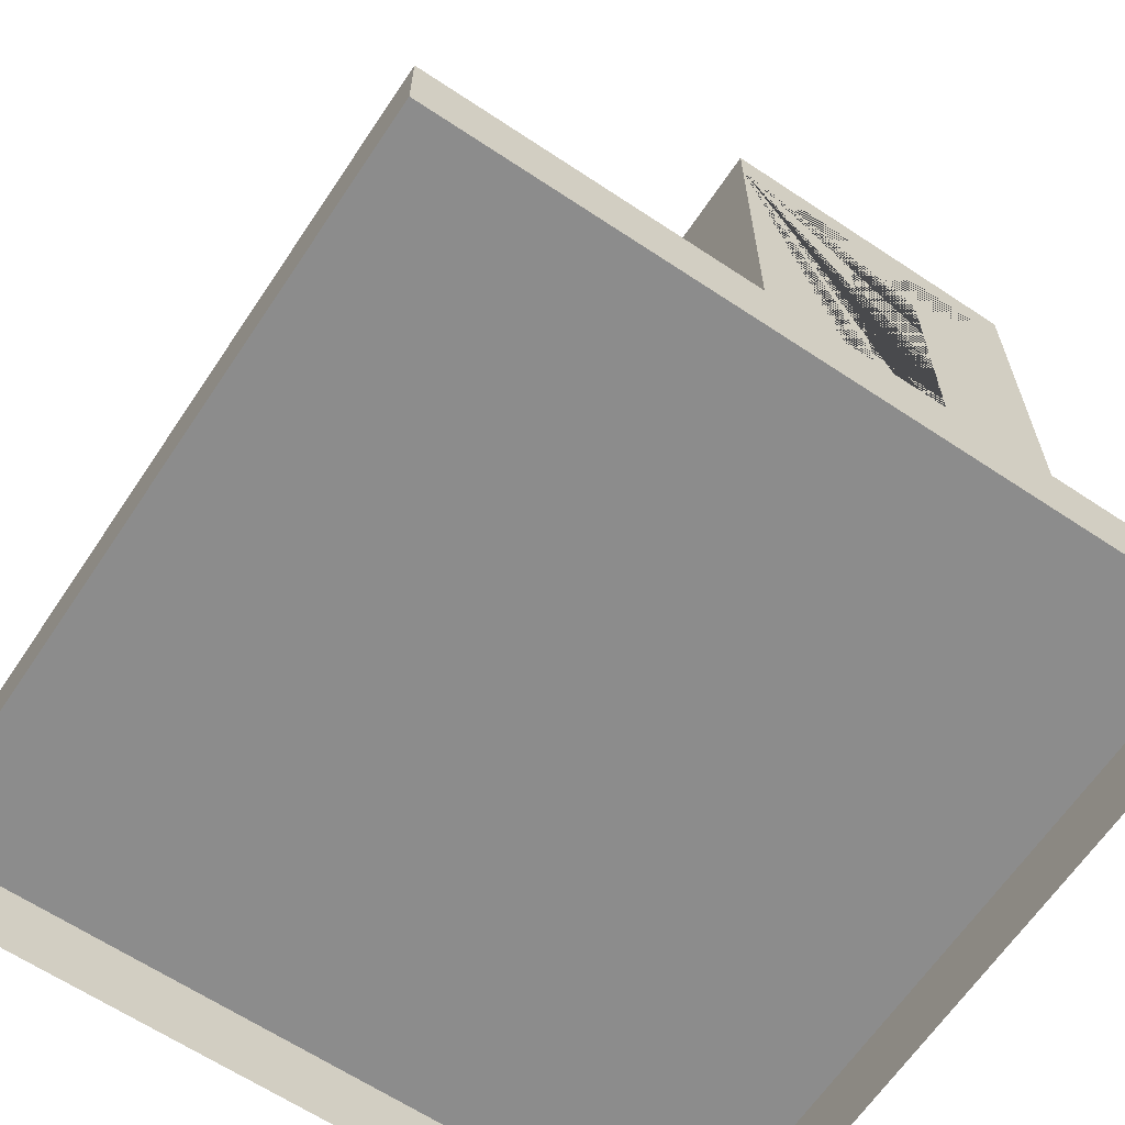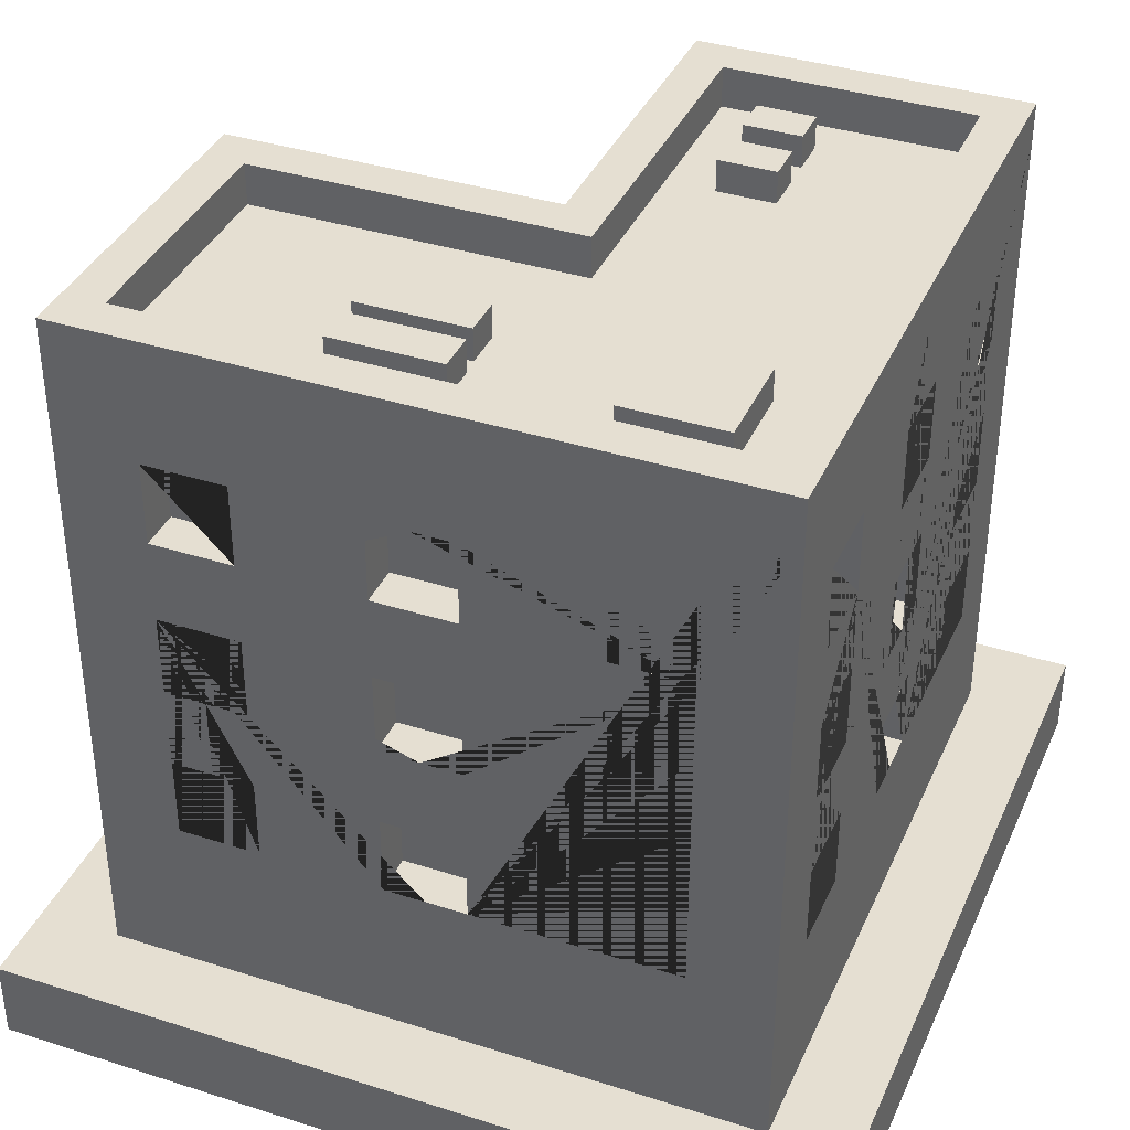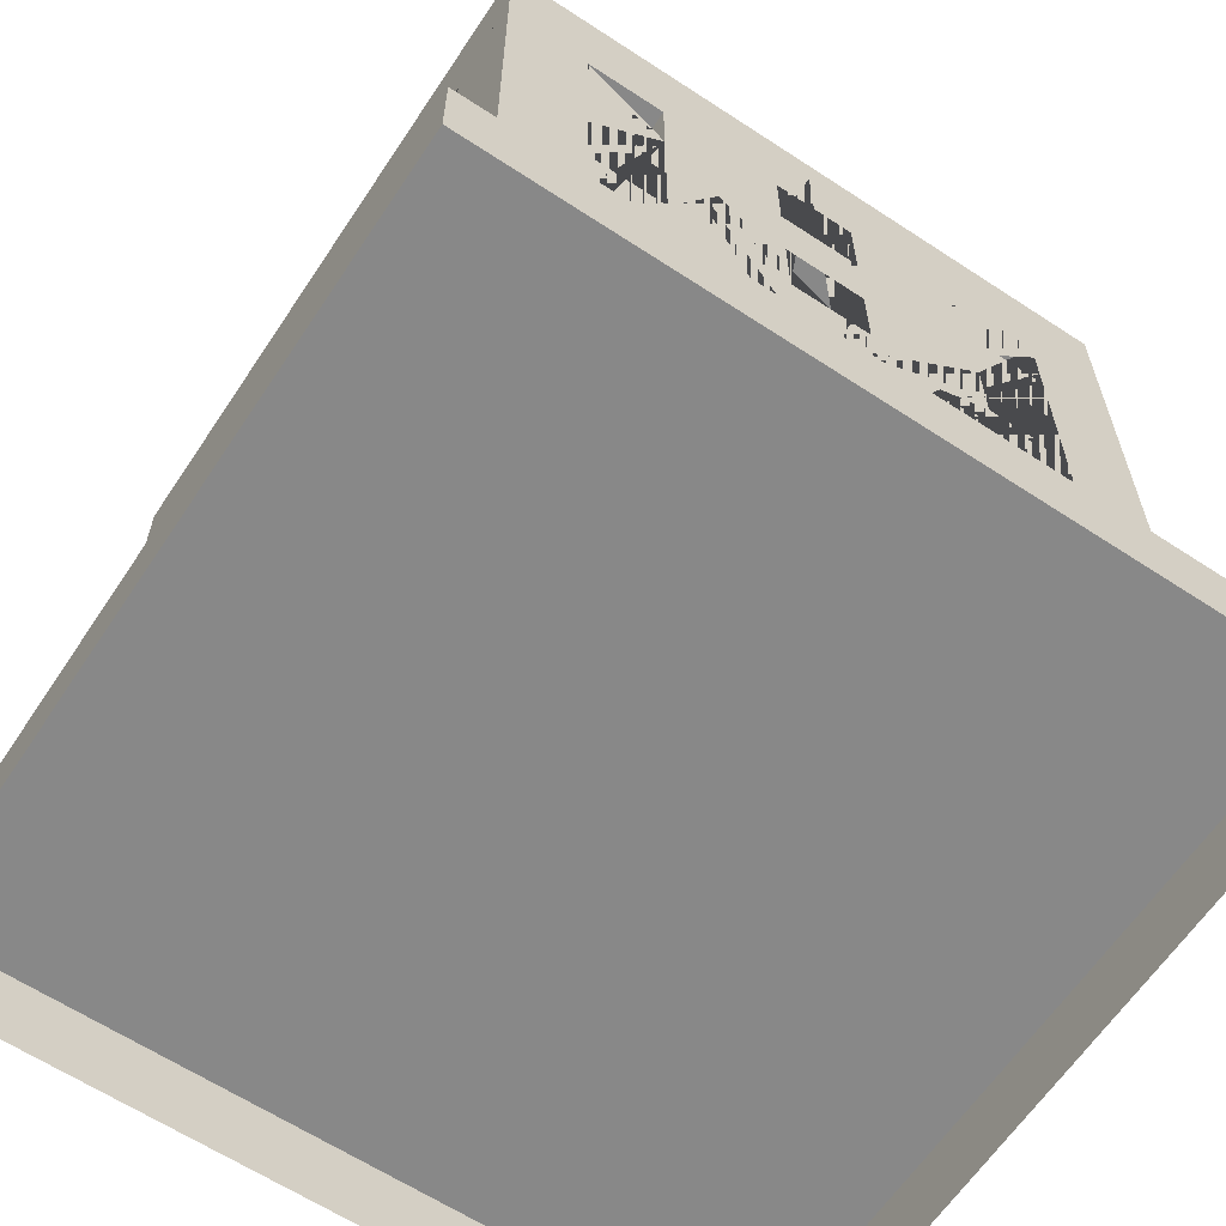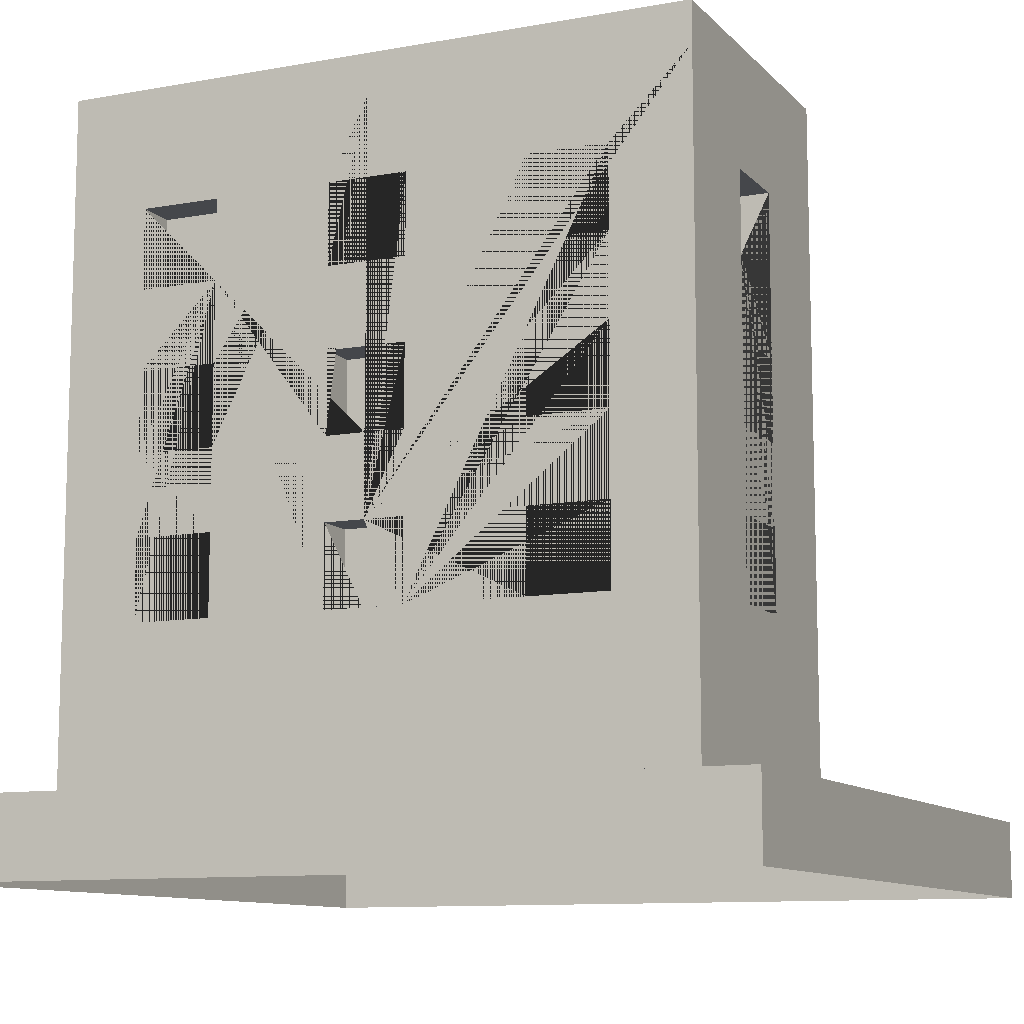
<metadata>
{"format":"obj","ext":"obj","renderer":"f3d","projection":"perspective","resolution":1024,"background":"white","views":[{"elev":-64.2,"azim":56.2,"up":"+Y"},{"elev":37.5,"azim":-157.8,"up":"+Y"},{"elev":-62.9,"azim":-123.6,"up":"+Y"},{"elev":-10.4,"azim":-65.4,"up":"+Y"}]}
</metadata>
<code>
o Building_3_Base_Extra_(Brown)
v -0.8001 0.2001 0.7998
v -0.1001 1.4 -0.7002
v -0.1001 1.6 -0.7002
v -0.7001 1.8 0.6998
v -0.8001 0.2001 -0.8002
v -0.7001 1.4 -0.1002
v 0.0999 1.4 -0.7002
v -0.7001 1.6 -0.1002
v -0.7001 1.8 -0.7002
v 0.0999 1.6 -0.7002
v 0.7999 0.2001 -0.8002
v 0.6999 1.8 -0.7002
v 0.3999 1.4 -0.7002
v -0.000101 0.2001 -0.8002
v -0.7001 1.4 0.09983
v 0.3999 1.6 -0.7002
v -0.7001 1.6 0.09983
v -0.000101 1.8 -0.7002
v -0.000101 0.2001 0.7998
v 0.5999 1.4 -0.7002
v 0.5999 1.6 -0.7002
v -0.1001 1.8 0.6998
v -0.8001 0.2001 -0.000165
v -0.7001 1.4 0.3998
v -0.7001 1.6 0.3998
v -0.1001 1 -0.7002
v -0.7001 1.8 -0.000165
v -0.1001 1.2 -0.7002
v 0.7999 0.2001 -0.000165
v 0.6999 1.8 -0.1002
v 0.0999 1 -0.7002
v -0.7001 1.4 0.5998
v -0.1001 1.8 -0.1002
v 0.0999 1.2 -0.7002
v -0.000101 0.2001 -0.000165
v -0.7001 1.6 0.5998
v -0.8001 1.8 -0.000165
v 0.3999 1 -0.7002
v 0.3999 1.2 -0.7002
v -0.8001 1.8 -0.8002
v -0.7001 1 -0.1002
v -0.000101 1.8 -0.8002
v 0.7999 1.8 -0.8002
v 0.5999 1 -0.7002
v 0.5999 1.2 -0.7002
v -0.7001 1.2 -0.1002
v -0.000101 1.8 0.7998
v -0.8001 1.8 0.7998
v -0.1001 1.4 0.2998
v 0.6999 1.4 -0.5002
v -0.1001 0.6001 -0.7002
v 0.6999 1.6 -0.5002
v 0.2999 1.4 -0.1002
v -0.7001 1 0.09983
v 0.2999 1.6 -0.1002
v 0.6999 1.4 -0.3002
v -0.1001 1.6 0.2998
v 0.6999 1.6 -0.3002
v -0.1001 0.8001 -0.7002
v -0.5001 1.4 0.6998
v 0.4999 1.4 -0.1002
v 0.6999 1 -0.5002
v -0.000101 1.8 -0.000165
v 0.6999 1.2 -0.5002
v 0.4999 1.6 -0.1002
v -0.1001 1.4 0.4998
v -0.1001 1.6 0.4998
v 0.6999 1 -0.3002
v -0.5001 1.6 0.6998
v 0.6999 1.2 -0.3002
v -0.7001 1.2 0.09983
v 0.2999 1 -0.1002
v 0.6999 0.6001 -0.5002
v 0.7999 1.8 -0.000165
v 0.2999 1.2 -0.1002
v 0.6999 0.8001 -0.5002
v -0.1001 1 0.2998
v -0.3001 1.4 0.6998
v 0.6999 0.6001 -0.3002
v 0.4999 1 -0.1002
v -0.1001 1.2 0.2998
v 0.6999 0.8001 -0.3002
v 0.4999 1.2 -0.1002
v -0.8001 1.9 -0.000165
v 0.0999 0.6001 -0.7002
v -0.3001 1.6 0.6998
v 0.2999 0.6001 -0.1002
v -0.1001 1 0.4998
v 0.2999 0.8001 -0.1002
v 0.0999 0.8001 -0.7002
v -0.8001 1.9 -0.8002
v -0.1001 1.2 0.4998
v -0.5001 1 0.6998
v 0.4999 0.6001 -0.1002
v -0.7001 1 0.3998
v 0.4999 0.8001 -0.1002
v -0.5001 1.2 0.6998
v -0.1001 0.6001 0.2998
v -0.1001 0.8001 0.2998
v -0.000101 1.9 -0.8002
v -0.7001 1.2 0.3998
v 0.3999 0.6001 -0.7002
v -0.1001 0.6001 0.4998
v -0.3001 1 0.6998
v -0.1001 0.8001 0.4998
v 0.7999 1.9 -0.8002
v 0.3999 0.8001 -0.7002
v -0.3001 1.2 0.6998
v -0.000101 1.9 0.7998
v -0.8001 1.9 0.7998
v -0.5001 0.6001 0.6998
v 0.5999 0.6001 -0.7002
v -0.7001 1 0.5998
v -0.5001 0.8001 0.6998
v 0.5999 0.8001 -0.7002
v -0.000101 1.9 -0.000165
v 0.7999 1.9 -0.000165
v -0.3001 0.6001 0.6998
v -0.7001 1.2 0.5998
v -0.3001 0.8001 0.6998
v -0.7001 1.9 -0.000165
v -0.6001 1.4 -0.7002
v -0.7001 1.9 -0.7002
v -0.6001 1.6 -0.7002
v -0.000101 1.9 -0.7002
v -0.7001 0.6001 -0.1002
v -0.7001 0.8001 -0.1002
v -0.4001 1.4 -0.7002
v 0.6999 1.9 -0.7002
v -0.4001 1.6 -0.7002
v -0.1001 1.9 0.6998
v -0.7001 1.9 0.6998
v -0.7001 0.6001 0.09983
v -0.6001 1 -0.7002
v -0.1001 1.9 -0.1002
v -0.6001 1.2 -0.7002
v 0.6999 1.9 -0.1002
v -0.7001 0.8001 0.09983
v -0.4001 1 -0.7002
v -0.7001 0.6001 0.3998
v -0.7001 0.8001 0.3998
v -0.4001 1.2 -0.7002
v -0.7001 0.6001 0.5998
v -0.7001 0.8001 0.5998
v -0.7001 1.4 -0.6002
v -0.6001 0.6001 -0.7002
v -0.6001 0.8001 -0.7002
v -0.7001 1.6 -0.6002
v -0.7001 1.4 -0.4002
v -0.7001 1.6 -0.4002
v -0.4001 0.6001 -0.7002
v -0.7001 1 -0.6002
v -0.7001 1.2 -0.6002
v -0.4001 0.8001 -0.7002
v -0.7001 1 -0.4002
v -0.7001 1.2 -0.4002
v -0.7001 0.6001 -0.6002
v -0.7001 0.8001 -0.6002
v -0.7001 0.6001 -0.4002
v -0.7001 0.8001 -0.4002
v -0.8001 0.6001 -0.000165
v -0.8001 0.6001 -0.1002
v -0.8001 0.8001 -0.000165
v -0.8001 0.8001 -0.1002
v -0.8001 1 -0.000165
v -0.8001 1 -0.1002
v -0.8001 1.2 -0.000165
v -0.8001 1.2 -0.1002
v -0.8001 1.4 -0.000165
v -0.8001 1.4 -0.1002
v -0.8001 1.4 -0.4002
v -0.8001 1.6 -0.1002
v -0.8001 1.6 -0.4002
v -0.8001 1.4 -0.6002
v -0.8001 1.6 -0.6002
v -0.8001 1 -0.4002
v -0.8001 1 -0.4002
v -0.8001 1.2 -0.4002
v -0.8001 1.6 -0.000165
v -0.8001 0.6001 -0.4002
v -0.8001 0.8001 -0.4002
v -0.8001 1.2 -0.6002
v -0.8001 0.6001 -0.6002
v -0.8001 0.8001 -0.6002
v -0.8001 1 -0.6002
v -0.8001 0.6001 0.5998
v -0.8001 0.8001 0.5998
v -0.8001 1 0.5998
v -0.8001 1.4 0.5998
v -0.8001 1.2 0.5998
v -0.8001 1.6 0.5998
v -0.8001 1 0.3998
v -0.8001 1.6 0.09983
v -0.8001 1.4 0.3998
v -0.8001 1.6 0.3998
v -0.8001 1.2 0.3998
v -0.8001 0.6001 0.3998
v -0.8001 0.8001 0.09983
v -0.8001 1 0.09983
v -0.8001 0.8001 0.3998
v -0.8001 0.6001 0.09983
v -0.8001 1.4 0.09983
v -0.8001 1.2 0.09983
v -0.000101 0.6001 -0.8002
v 0.0999 0.6001 -0.8002
v -0.000101 0.8001 -0.8002
v 0.0999 0.8001 -0.8002
v -0.000101 1 -0.8002
v 0.0999 1 -0.8002
v -0.000101 1.2 -0.8002
v 0.0999 1.2 -0.8002
v -0.000101 1.4 -0.8002
v 0.0999 1.4 -0.8002
v -0.000101 1.6 -0.8002
v 0.3999 1 -0.8002
v 0.3999 1.6 -0.8002
v 0.0999 1.6 -0.8002
v 0.4999 1.4 -0.8002
v 0.4999 1.2 -0.8002
v 0.5999 1.4 -0.8002
v 0.5999 1.6 -0.8002
v 0.3999 1.2 -0.8002
v 0.3999 1.4 -0.8002
v 0.3999 0.6001 -0.8002
v 0.3999 0.8001 -0.8002
v 0.4999 0.8001 -0.8002
v 0.4999 1 -0.8002
v 0.5999 1 -0.8002
v 0.5999 1.2 -0.8002
v 0.5999 0.6001 -0.8002
v 0.5999 0.8001 -0.8002
v -0.6001 0.6001 -0.8002
v -0.6001 0.8001 -0.8002
v -0.6001 1 -0.8002
v -0.6001 1.4 -0.8002
v -0.6001 1.2 -0.8002
v -0.6001 1.6 -0.8002
v -0.4001 1 -0.8002
v -0.1001 1.6 -0.8002
v -0.4001 1.4 -0.8002
v -0.4001 1.6 -0.8002
v -0.4001 1.2 -0.8002
v -0.4001 0.6001 -0.8002
v -0.1001 0.8001 -0.8002
v -0.1001 1 -0.8002
v -0.4001 0.8001 -0.8002
v -0.1001 0.6001 -0.8002
v -0.1001 1.4 -0.8002
v -0.1001 1.2 -0.8002
v -0.5001 1.2 0.7998
v -0.5001 1.4 0.7998
v -0.5001 1.6 0.7998
v -0.3001 0.8001 0.7998
v -0.3001 1 0.7998
v -0.3001 1.4 0.7998
v -0.3001 1.2 0.7998
v -0.3001 1.6 0.7998
v -0.5001 0.6001 0.7998
v -0.5001 0.8001 0.7998
v -0.5001 1 0.7998
v -0.3001 0.6001 0.7998
v -0.000101 0.6001 0.4998
v -0.000101 0.8001 0.4998
v -0.000101 1 0.4998
v -0.000101 0.6001 0.2998
v -0.000101 1.2 0.4998
v -0.000101 1.4 0.4998
v -0.000101 1.6 0.4998
v -0.000101 0.8001 0.2998
v -0.000101 1 0.2998
v -0.000101 1.4 0.2998
v -0.000101 1.2 0.2998
v -0.000101 1.6 0.2998
v 0.2999 0.6001 -0.000165
v 0.4999 1 -0.000165
v 0.4999 0.6001 -0.000165
v 0.4999 0.8001 -0.000165
v 0.2999 0.8001 -0.000165
v 0.2999 1 -0.000165
v 0.2999 1.2 -0.000165
v 0.2999 1.4 -0.000165
v 0.2999 1.6 -0.000165
v 0.4999 1.6 -0.000165
v 0.4999 1.2 -0.000165
v 0.4999 1.4 -0.000165
v 0.7999 1.2 -0.3002
v 0.7999 1.4 -0.3002
v 0.7999 1.6 -0.3002
v 0.7999 0.8001 -0.5002
v 0.7999 1 -0.5002
v 0.7999 1.4 -0.5002
v 0.7999 1.2 -0.5002
v 0.7999 1.6 -0.5002
v 0.7999 0.6001 -0.3002
v 0.7999 0.8001 -0.3002
v 0.7999 1 -0.3002
v 0.7999 0.6001 -0.5002
v -0.217 1.778 0.5987
v -0.217 1.878 0.5987
v -0.357 1.778 0.5987
v -0.357 1.878 0.5987
v -0.217 1.778 0.5027
v -0.217 1.878 0.5027
v -0.357 1.778 0.5027
v -0.357 1.878 0.5027
v -0.217 1.778 0.431
v -0.217 1.878 0.431
v -0.357 1.778 0.431
v -0.357 1.878 0.431
v -0.217 1.778 0.335
v -0.217 1.878 0.335
v -0.357 1.778 0.335
v -0.357 1.878 0.335
v 0.2636 1.778 -0.5192
v 0.2636 1.878 -0.5192
v -0.002568 1.778 -0.5192
v -0.002568 1.878 -0.5192
v 0.2636 1.778 -0.6152
v 0.2636 1.878 -0.6152
v -0.002568 1.778 -0.6152
v -0.002568 1.878 -0.6152
v 0.2676 1.778 -0.3823
v 0.2676 1.878 -0.3823
v 0.001385 1.778 -0.3823
v 0.001385 1.878 -0.3823
v 0.2676 1.778 -0.4783
v 0.2676 1.878 -0.4783
v 0.001385 1.778 -0.4783
v 0.001385 1.878 -0.4783
v -0.3541 1.778 -0.3859
v -0.3541 1.878 -0.3859
v -0.5963 1.778 -0.3859
v -0.5963 1.878 -0.3859
v -0.3541 1.778 -0.623
v -0.3541 1.878 -0.623
v -0.5963 1.778 -0.623
v -0.5963 1.878 -0.623
v 1 0.2 -1
v 1 0 -1
v 1 0.2 1
v 1 0 1
v -1 0.2 -1
v -1 0 -1
v -1 0.2 1
v -1 0 1
f 171 174 175 40 5 23 161 162 164 163 165 166 176 177 181 180 183 184 185 182 178
f 37 40 175 173 171 178 176 166 168 167 169 170 172 179
f 181 177 185 184
f 229 219 218 220 221 43 11 14 204 205 207 206 208 209 211 222 215 227 226 225 224 230 231 228
f 223 218 219 222 211 210 212 213 217 214 42 43 221 216
f 231 226 227 228
f 256 255 251 250
f 251 252 48 1 19 47 257 255 256 254 253 261 258 259 260 250
f 260 259 253 254
f 257 47 48 252
f 281 282 63 35 29 74 283 285 284 275 277 276 274 278 279 280
f 283 74 63 282
f 279 278 277 275
f 284 285 281 280
f 264 263 269 270
f 267 266 272 271
f 267 268 47 19 35 63 273 271 272 270 269 265 262 263 264 266
f 273 63 47 268
f 235 240 241 237 40 42 214 239 248 212 210 249 245 208 206 244 247 243 246 233 234 238 242 236
f 247 204 14 5 40 237 235 236 234 233 232 243
f 287 286 292 291
f 74 29 11 43 293 291 292 290 289 297 294 295 296 286 287 288
f 289 290 296 295
f 293 43 74 288
f 201 161 23 1 48 191 189 190 188 187 186 197
f 163 198 201 197 200 187 188 192 196 190 189 194 195 191 48 37 179 193 202 169 167 203 199 165
f 33 30 12 18 9 27 4 22
f 91 84 110 132 121 123
f 30 33 135 137
f 42 40 91 100
f 135 131 109 116
f 12 30 137 129
f 131 132 110 109
f 37 48 110 84
f 40 37 84 91
f 125 123 9 18 12 129
f 129 137 117 106
f 137 135 116 117
f 100 91 123 125 129 106
f 74 43 106 117
f 47 63 116 109
f 43 42 100 106
f 22 4 132 131
f 63 74 117 116
f 33 22 131 135
f 48 47 109 110
f 121 132 4 27 9 123
f 6 8 172 170
f 6 15 17 8
f 17 15 202 193
f 169 202 15 6 170
f 179 172 8 17 193
f 24 25 195 194
f 24 32 36 25
f 36 32 189 191
f 32 24 194 189
f 25 36 191 195
f 41 46 168 166
f 41 54 71 46
f 71 54 199 203
f 165 199 54 41 166
f 167 168 46 71 203
f 95 101 196 192
f 95 113 119 101
f 119 113 188 190
f 113 95 192 188
f 101 119 190 196
f 126 127 164 162
f 126 133 138 127
f 138 133 201 198
f 161 201 133 126 162
f 163 164 127 138 198
f 140 141 200 197
f 140 143 144 141
f 144 143 186 187
f 186 143 140 197
f 141 144 187 200
f 145 148 175 174
f 145 149 150 148
f 150 149 171 173
f 149 145 174 171
f 148 150 173 175
f 152 153 182 185
f 152 155 156 153
f 156 155 176 178
f 177 176 155 152 185
f 153 156 178 182
f 157 158 184 183
f 157 159 160 158
f 160 159 180 181
f 159 157 183 180
f 158 160 181 184
f 239 3 2 248
f 213 7 10 217
f 7 2 3 10
f 248 2 7 213 212
f 214 217 10 3 239
f 216 16 13 223
f 220 20 21 221
f 20 13 16 21
f 223 13 20 220 218
f 21 16 216 221
f 249 28 26 245
f 209 31 34 211
f 31 26 28 34
f 245 26 31 209 208
f 210 211 34 28 249
f 222 39 38 215
f 228 44 45 229
f 44 38 39 45
f 215 38 44 228 227
f 219 229 45 39 222
f 244 59 51 247
f 205 85 90 207
f 85 51 59 90
f 247 51 85 205 204
f 206 207 90 59 244
f 225 107 102 224
f 230 112 115 231
f 112 102 107 115
f 224 102 112 230
f 226 231 115 107 225
f 237 124 122 235
f 240 128 130 241
f 128 122 124 130
f 235 122 128 240
f 130 124 237 241
f 236 136 134 234
f 238 139 142 242
f 139 134 136 142
f 234 134 139 238
f 142 136 236 242
f 233 147 146 232
f 243 151 154 246
f 151 146 147 154
f 232 146 151 243
f 154 147 233 246
f 60 69 252 251
f 60 78 86 69
f 86 78 255 257
f 255 78 60 251
f 252 69 86 257
f 93 97 250 260
f 93 104 108 97
f 108 104 254 256
f 254 104 93 260
f 250 97 108 256
f 111 114 259 258
f 111 118 120 114
f 120 118 261 253
f 261 118 111 258
f 259 114 120 253
f 273 57 49 271
f 267 66 67 268
f 66 49 57 67
f 271 49 66 267
f 268 67 57 273
f 272 81 77 270
f 264 88 92 266
f 88 77 81 92
f 270 77 88 264
f 266 92 81 272
f 269 99 98 265
f 262 103 105 263
f 103 98 99 105
f 265 98 103 262
f 263 105 99 269
f 53 55 282 281
f 53 61 65 55
f 65 61 285 283
f 285 61 53 281
f 282 55 65 283
f 72 75 280 279
f 72 80 83 75
f 83 80 275 284
f 275 80 72 279
f 280 75 83 284
f 87 89 278 274
f 87 94 96 89
f 96 94 276 277
f 276 94 87 274
f 89 96 277 278
f 293 52 50 291
f 287 56 58 288
f 56 50 52 58
f 291 50 56 287
f 288 58 52 293
f 292 64 62 290
f 296 68 70 286
f 68 62 64 70
f 290 62 68 296
f 286 70 64 292
f 289 76 73 297
f 294 79 82 295
f 79 73 76 82
f 297 73 79 294
f 295 82 76 289
f 298 299 301 300
f 300 301 305 304
f 304 305 303 302
f 302 303 299 298
f 305 301 299 303
f 306 307 309 308
f 308 309 313 312
f 312 313 311 310
f 310 311 307 306
f 313 309 307 311
f 314 315 317 316
f 316 317 321 320
f 320 321 319 318
f 318 319 315 314
f 321 317 315 319
f 322 323 325 324
f 324 325 329 328
f 328 329 327 326
f 326 327 323 322
f 329 325 323 327
f 330 331 333 332
f 332 333 337 336
f 336 337 335 334
f 334 335 331 330
f 337 333 331 335
f 338 342 344 340
f 341 340 344 345
f 345 344 342 343
f 339 338 340 341
f 343 342 338 339

</code>
